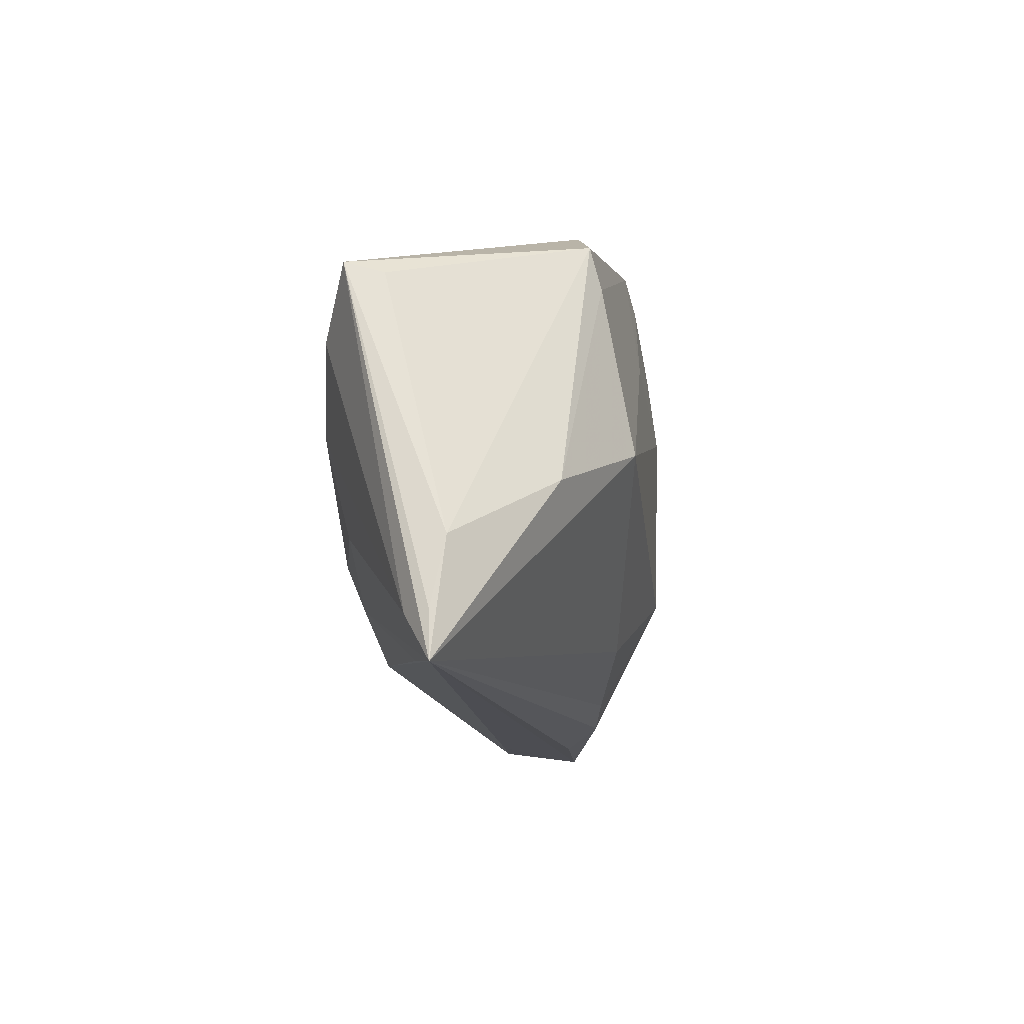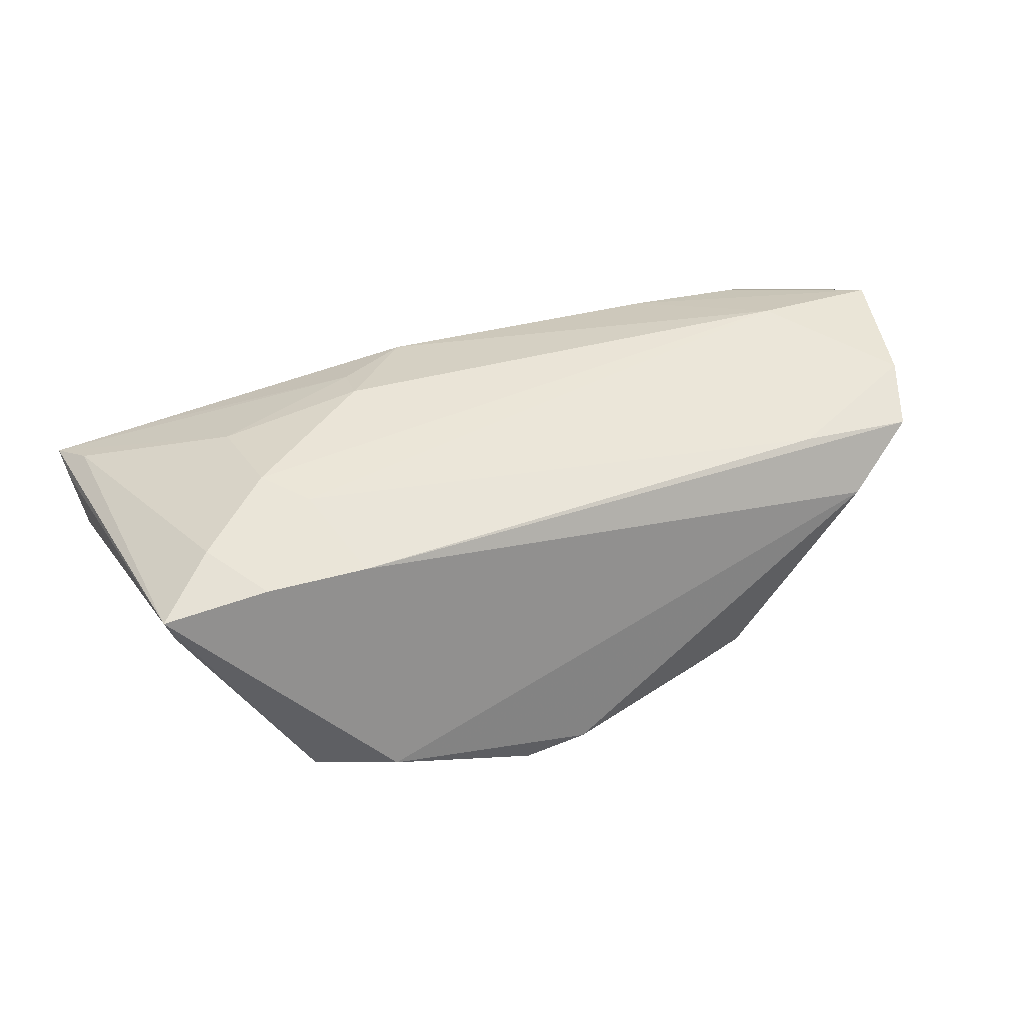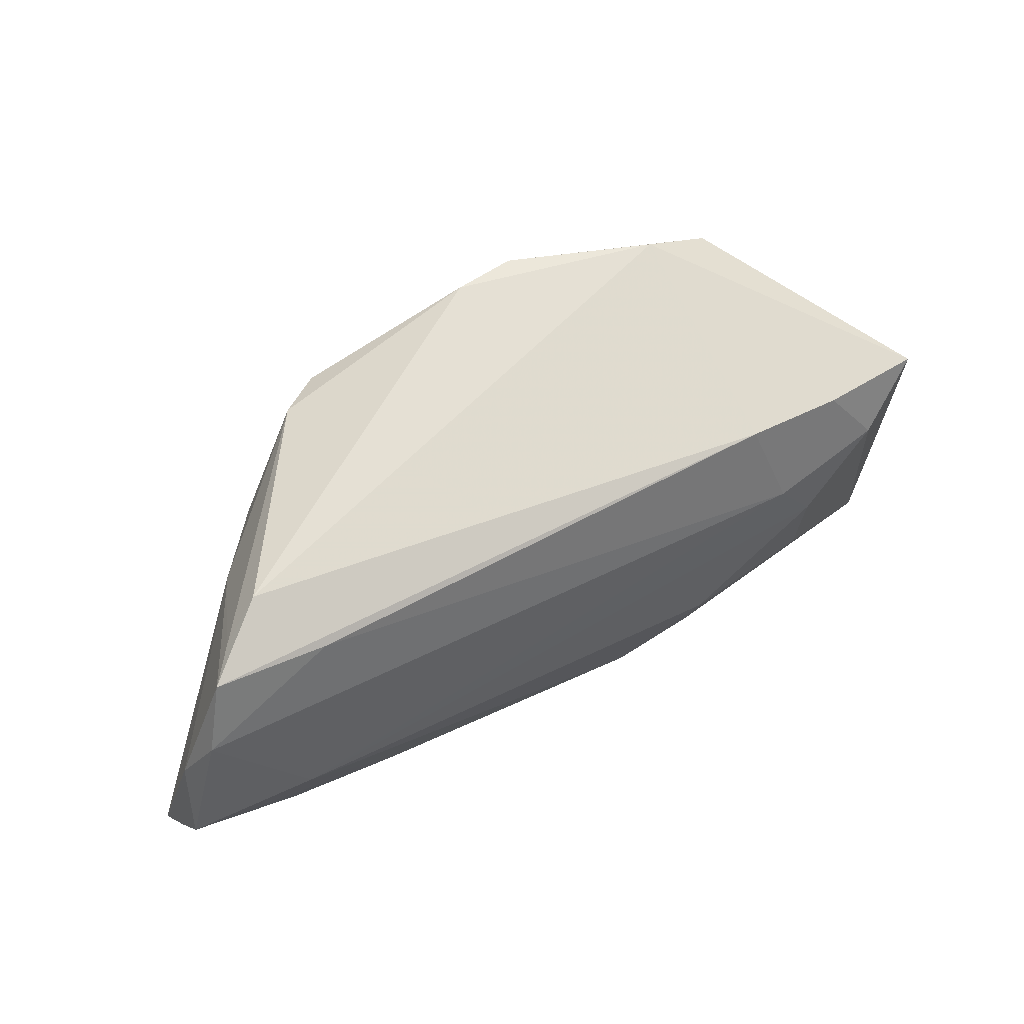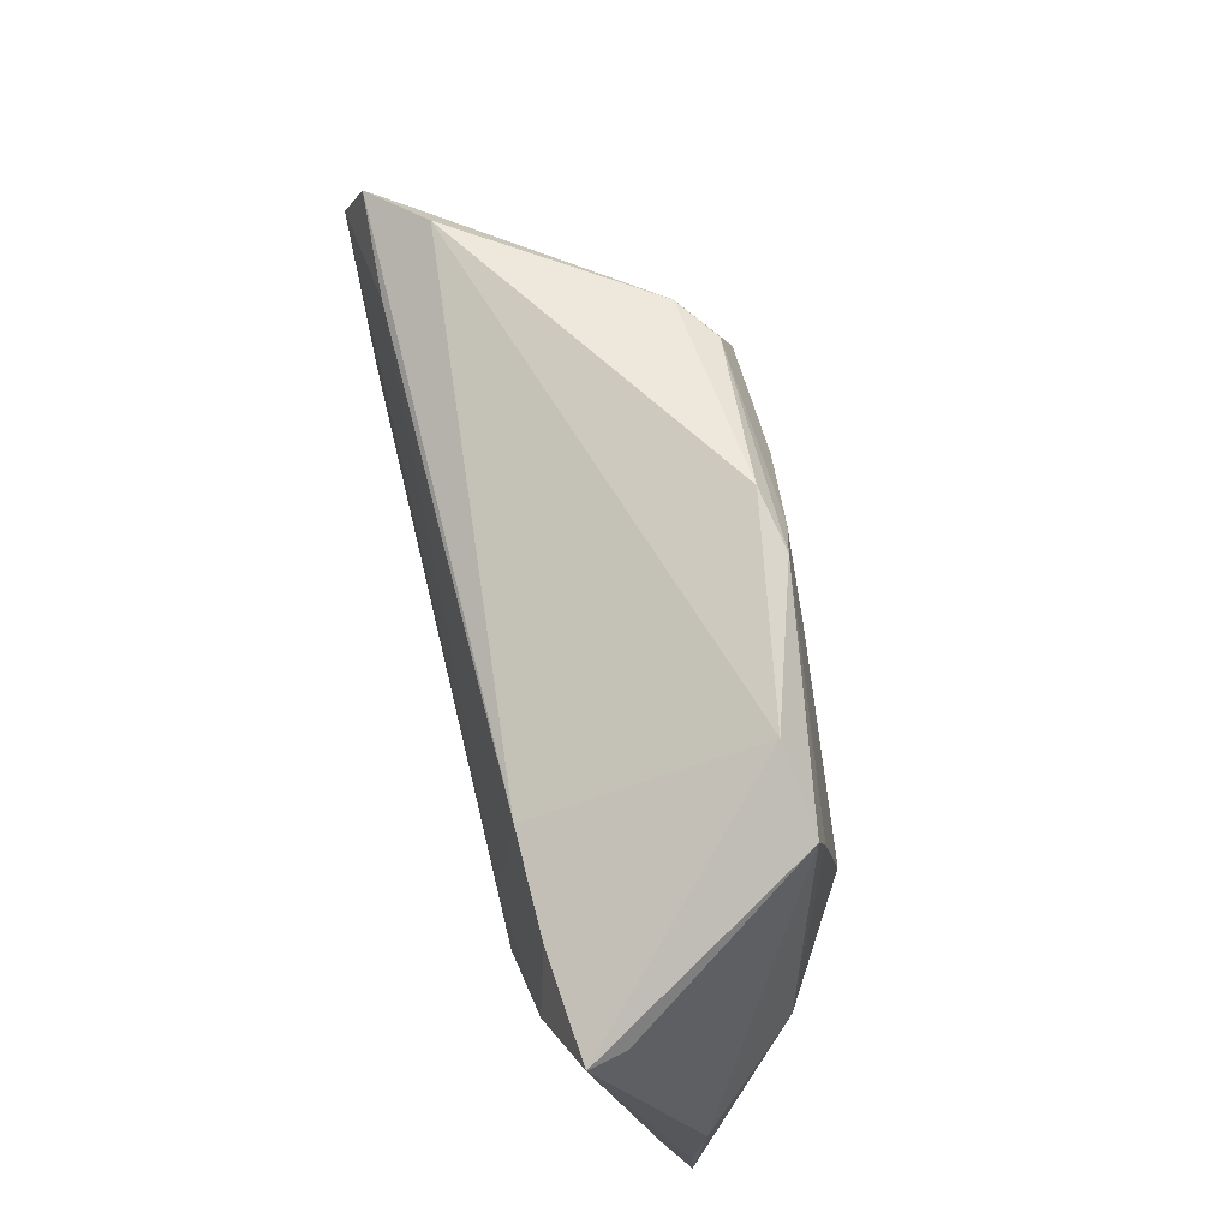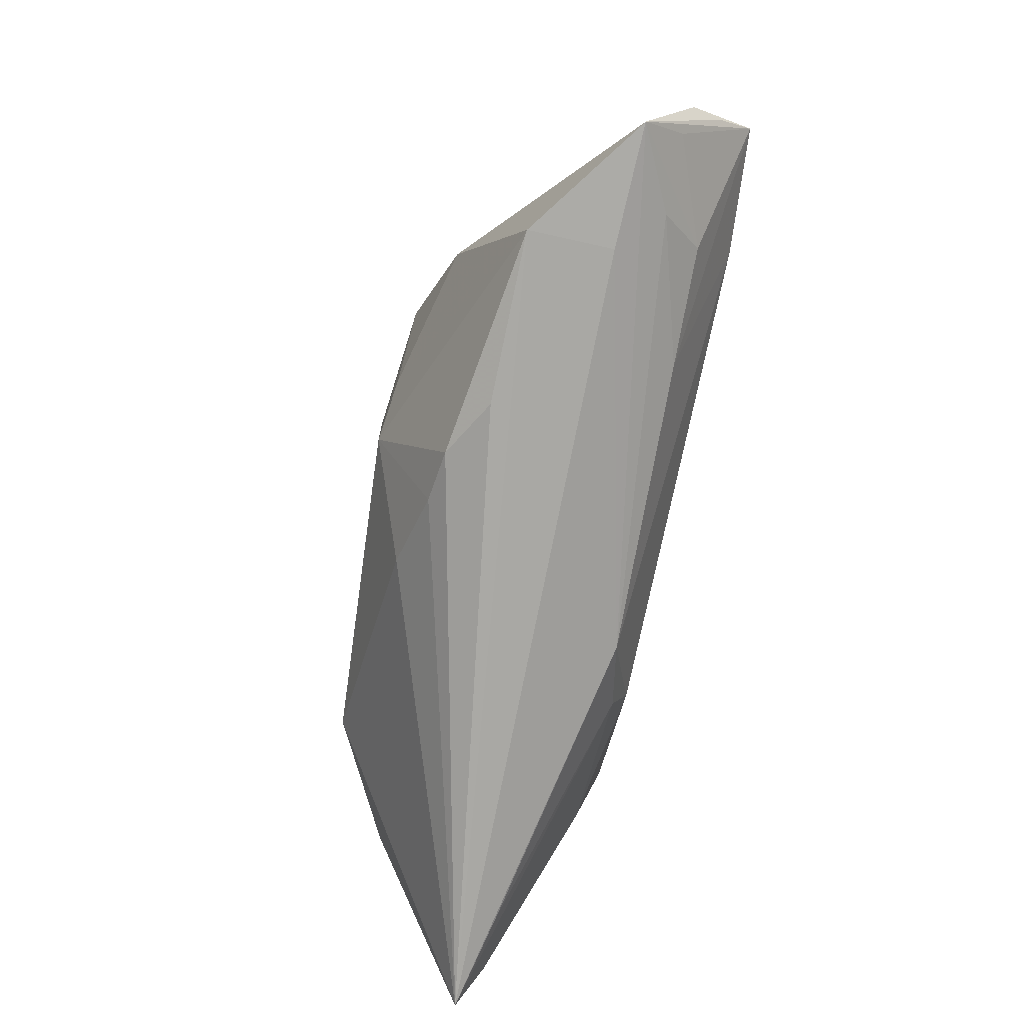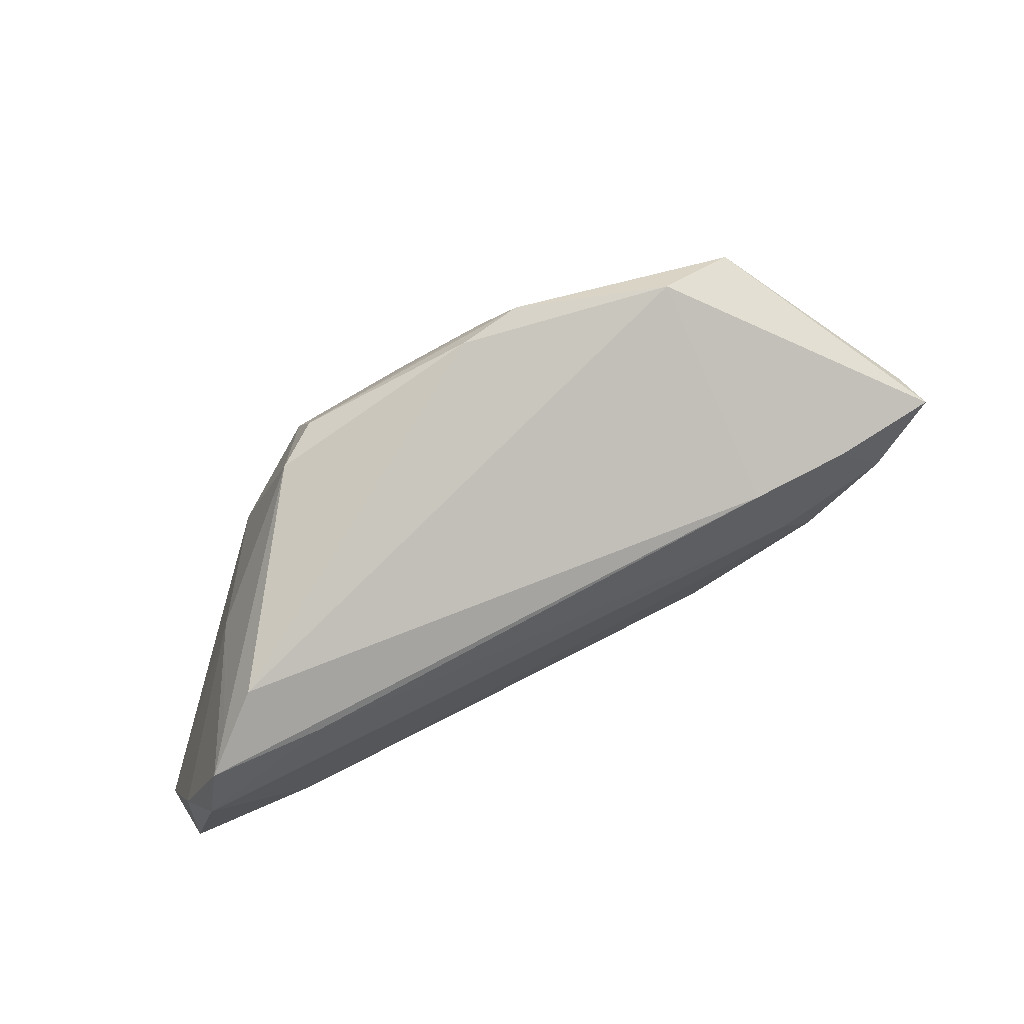
<metadata>
{"format":"obj","ext":"obj","renderer":"f3d","projection":"perspective","resolution":1024,"background":"white","views":[{"elev":-13.7,"azim":93.8,"up":"+Y"},{"elev":46.5,"azim":159.4,"up":"+Z"},{"elev":51.9,"azim":-30.4,"up":"+Y"},{"elev":69.0,"azim":76.4,"up":"+Y"},{"elev":-75.7,"azim":-101.9,"up":"+Y"},{"elev":74.8,"azim":-27.4,"up":"+Y"}]}
</metadata>
<code>
v 0.04841 -0.02943 0.007981
v -0.05552 0.01043 0.0207
v 0.03801 0.01938 -0.01389
v 0.03576 -0.0018 -0.01781
v 0.02774 0.01884 0.01787
v -0.016 -0.004444 -0.0196
v 0.009229 0.03134 -0.01675
v -0.05854 0.001881 0.01645
v -0.03384 0.00568 -0.01505
v 0.04701 0.009962 0.01959
v -0.02232 0.01876 -0.01938
v -0.05849 -0.02094 0.006327
v -0.00698 0.02113 -0.01972
v 0.06078 -0.02566 0.005133
v 0.0008788 0.03159 -0.01541
v 0.04966 -0.008369 -0.009108
v -0.04782 -0.02476 0.009672
v 0.009481 -0.0237 0.01623
v 0.06118 -0.03159 0.00501
v 0.00463 0.02768 -0.01807
v -0.01322 -0.02947 -0.01144
v 0.0538 0.01644 0.01158
v -0.02672 0.02451 -0.01334
v 0.05502 0.01743 0.01638
v -0.0212 0.02384 -0.01743
v 0.004384 -0.02118 -0.0148
v -0.06118 -0.01596 0.01095
v -0.006414 0.01109 -0.02096
v 0.03889 0.02471 -0.01246
v -0.0438 0.0238 0.01139
v 0.03179 0.006686 0.02096
v -0.00617 -0.02718 -0.01232
v -0.04337 -0.00684 0.02096
v -0.04903 0.01982 0.01381
v -0.06024 -0.01305 0.01488
v -0.05781 -0.02124 0.00979
v -0.05978 -0.007417 0.01973
v -0.043 -0.03106 -0.007172
v -0.05251 0.01917 0.0182
v -0.04266 -0.02879 0.004016
v -0.02875 -0.02124 0.01538
v 0.05981 -0.01691 0.003326
v 0.01285 0.01671 -0.01857
v 0.04104 0.01794 0.01769
v -0.05856 -0.02788 0.004398
v 0.02848 0.03005 -0.01069
v 0.01964 -0.01211 0.02054
v 0.03679 0.0004805 0.02096
v -0.009273 -0.01247 -0.02044
v -0.03799 0.01822 0.01888
v 0.01924 -0.01797 0.01817
v -0.02094 -0.03159 -0.007135
v -0.04398 -0.01937 0.01515
v 0.03858 -0.01259 0.0175
v 0.05801 -0.02567 0.008239
v -0.04292 0.01299 -0.0007445
f 21 38 49
f 28 4 49
f 49 11 28
f 40 38 19
f 19 18 40
f 47 54 48
f 30 34 39
f 19 24 55
f 55 54 19
f 48 54 55
f 38 40 45
f 45 40 18
f 46 15 30
f 38 45 9
f 19 38 52
f 52 21 19
f 38 21 52
f 43 28 20
f 4 28 43
f 20 28 13
f 13 28 11
f 13 25 20
f 11 25 13
f 37 45 36
f 51 47 18
f 19 54 51
f 54 47 51
f 10 31 48
f 48 55 10
f 10 55 24
f 50 39 2
f 2 31 50
f 17 45 18
f 5 46 30
f 30 39 5
f 39 50 5
f 5 50 31
f 29 46 24
f 15 46 7
f 20 25 7
f 7 25 15
f 46 29 7
f 7 29 3
f 7 43 20
f 7 3 4
f 4 43 7
f 30 15 23
f 15 25 23
f 23 34 30
f 23 25 11
f 11 9 23
f 6 11 49
f 6 9 11
f 49 38 6
f 38 9 6
f 12 45 27
f 27 9 12
f 12 9 45
f 56 39 34
f 34 23 56
f 56 23 9
f 56 9 27
f 49 4 26
f 26 4 19
f 18 47 33
f 2 37 33
f 33 47 48
f 48 31 33
f 33 31 2
f 27 45 35
f 35 37 27
f 45 37 35
f 1 18 19
f 19 51 1
f 1 51 18
f 14 24 19
f 19 42 14
f 14 42 24
f 16 42 19
f 16 29 42
f 19 4 16
f 3 29 16
f 4 3 16
f 41 17 18
f 18 33 41
f 41 33 37
f 53 37 36
f 36 45 53
f 45 17 53
f 53 41 37
f 17 41 53
f 31 10 44
f 44 5 31
f 44 10 24
f 24 46 44
f 46 5 44
f 24 42 22
f 22 29 24
f 42 29 22
f 8 56 27
f 39 56 8
f 27 37 8
f 2 39 8
f 8 37 2
f 32 21 49
f 49 26 32
f 19 21 32
f 32 26 19

</code>
